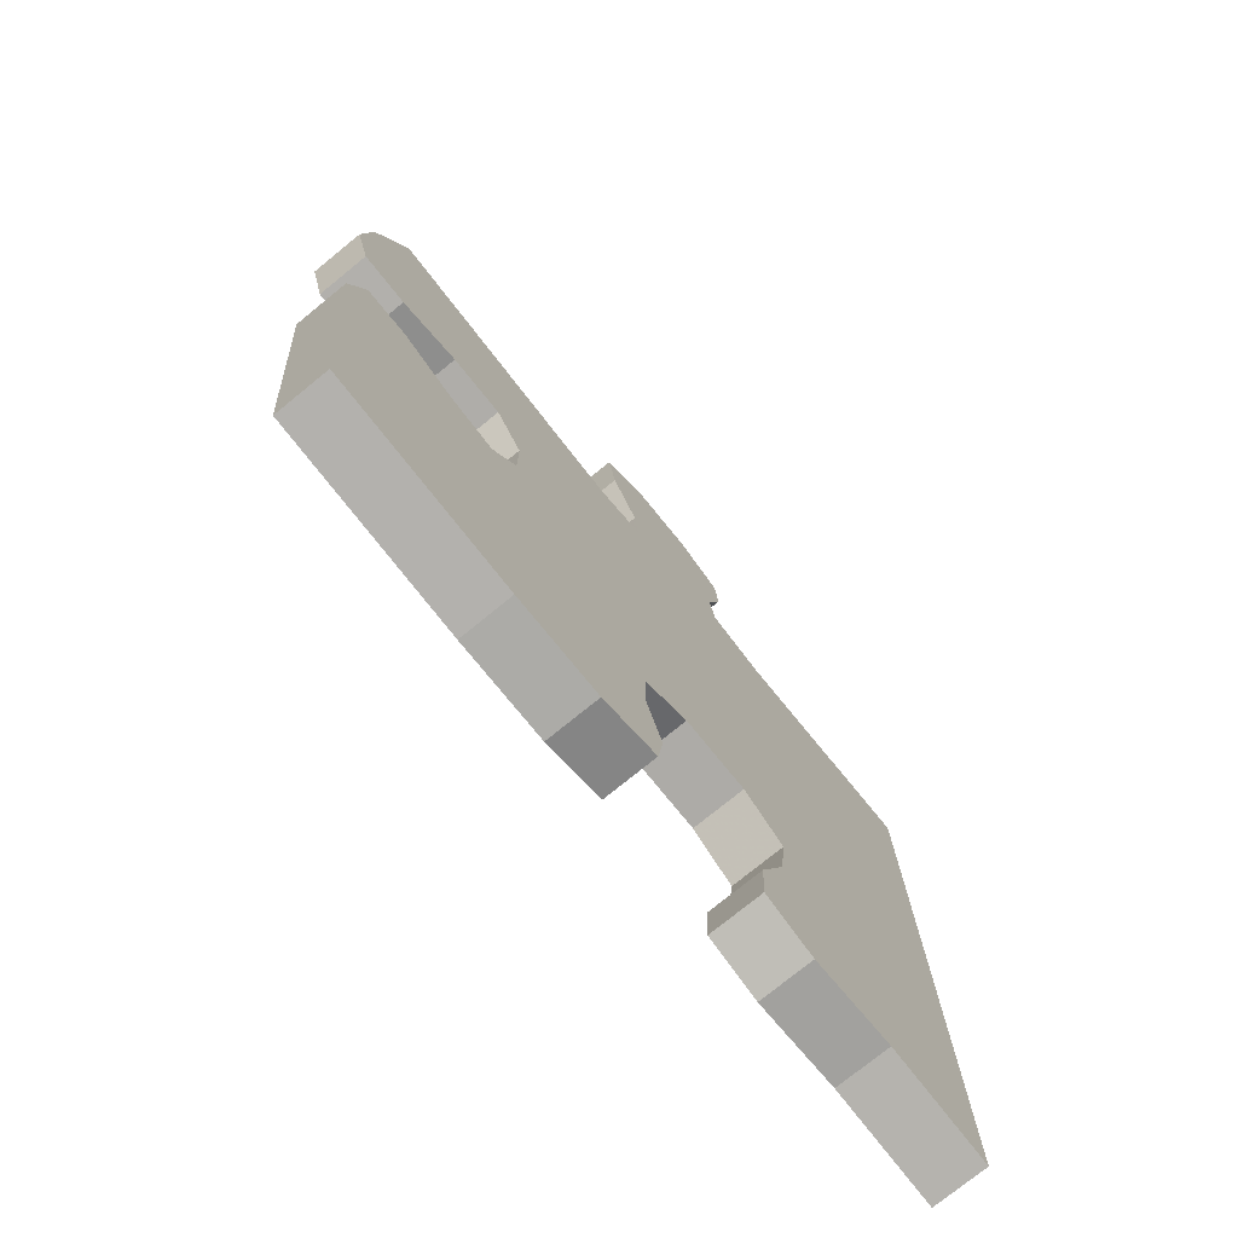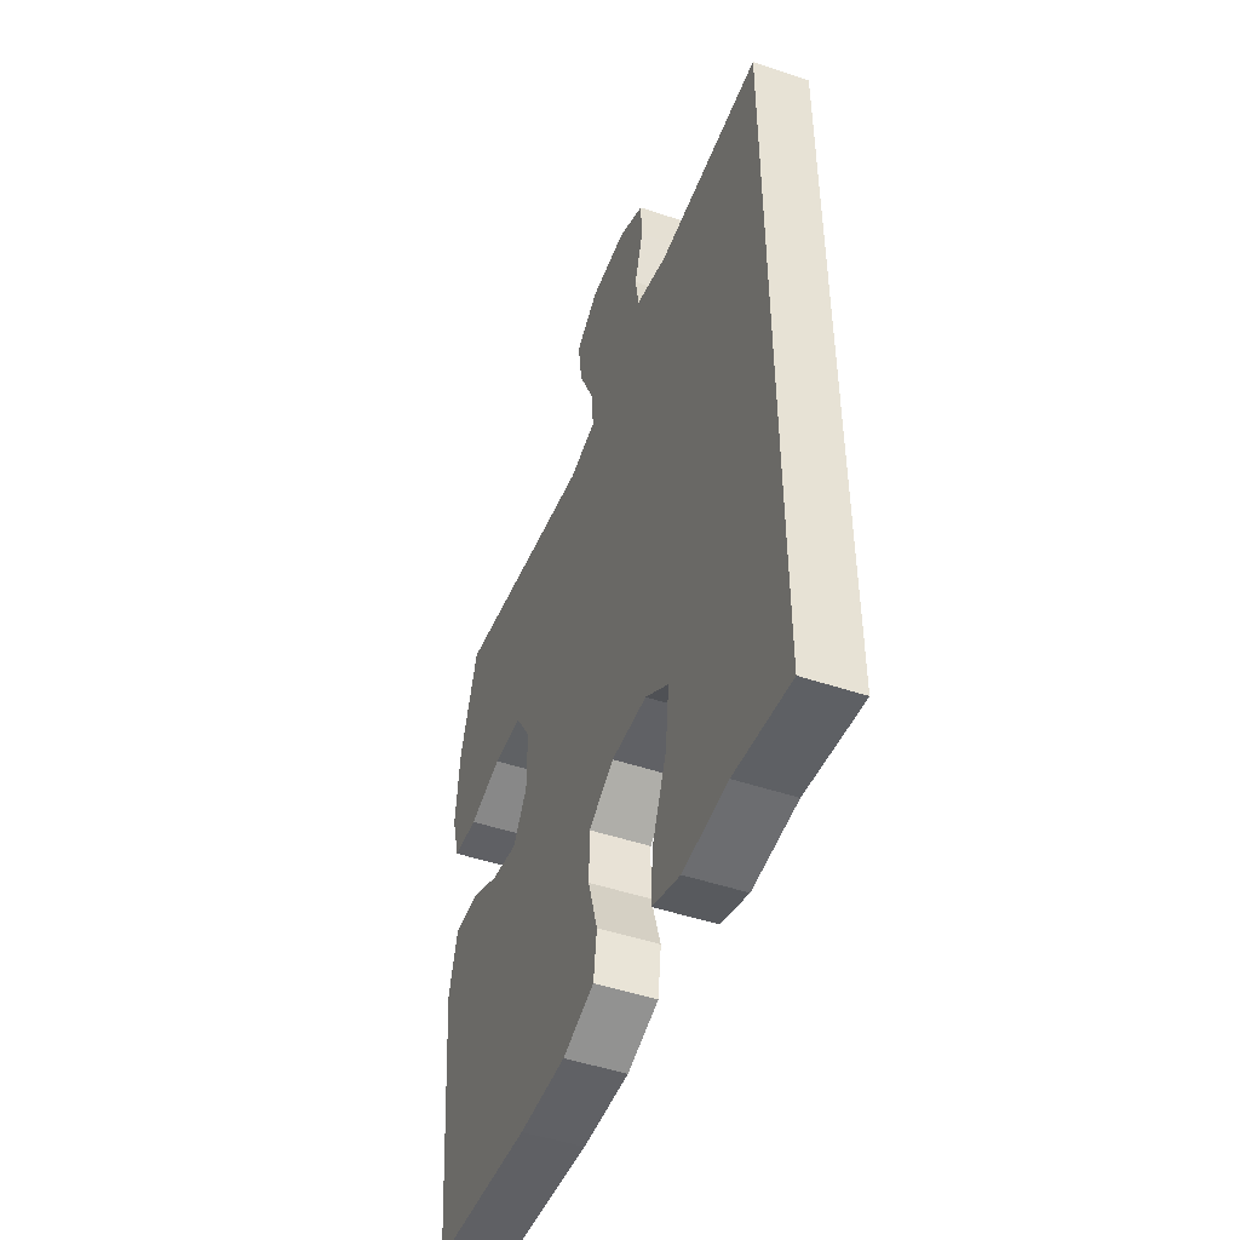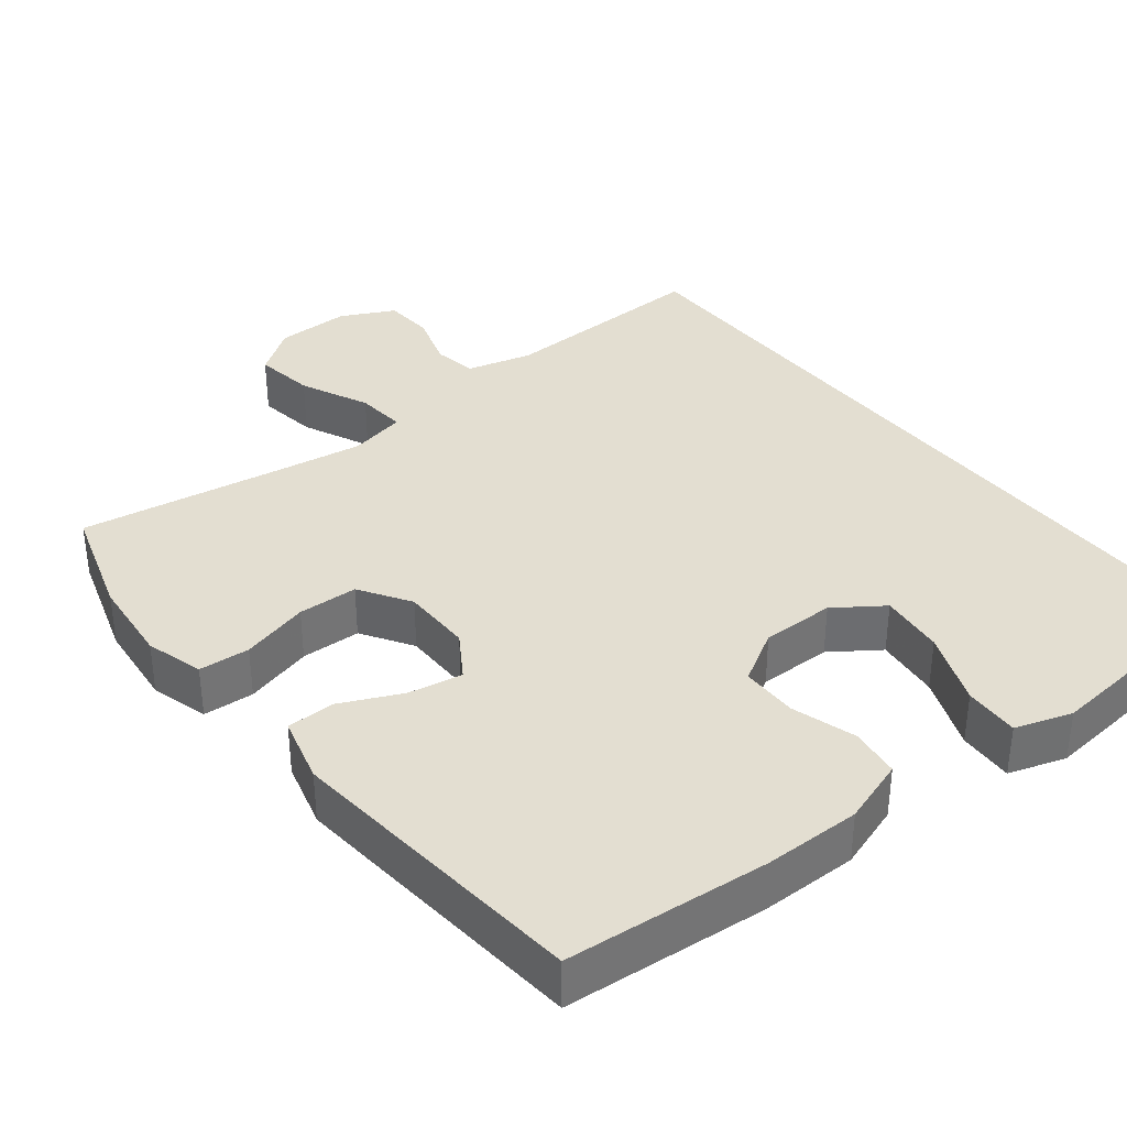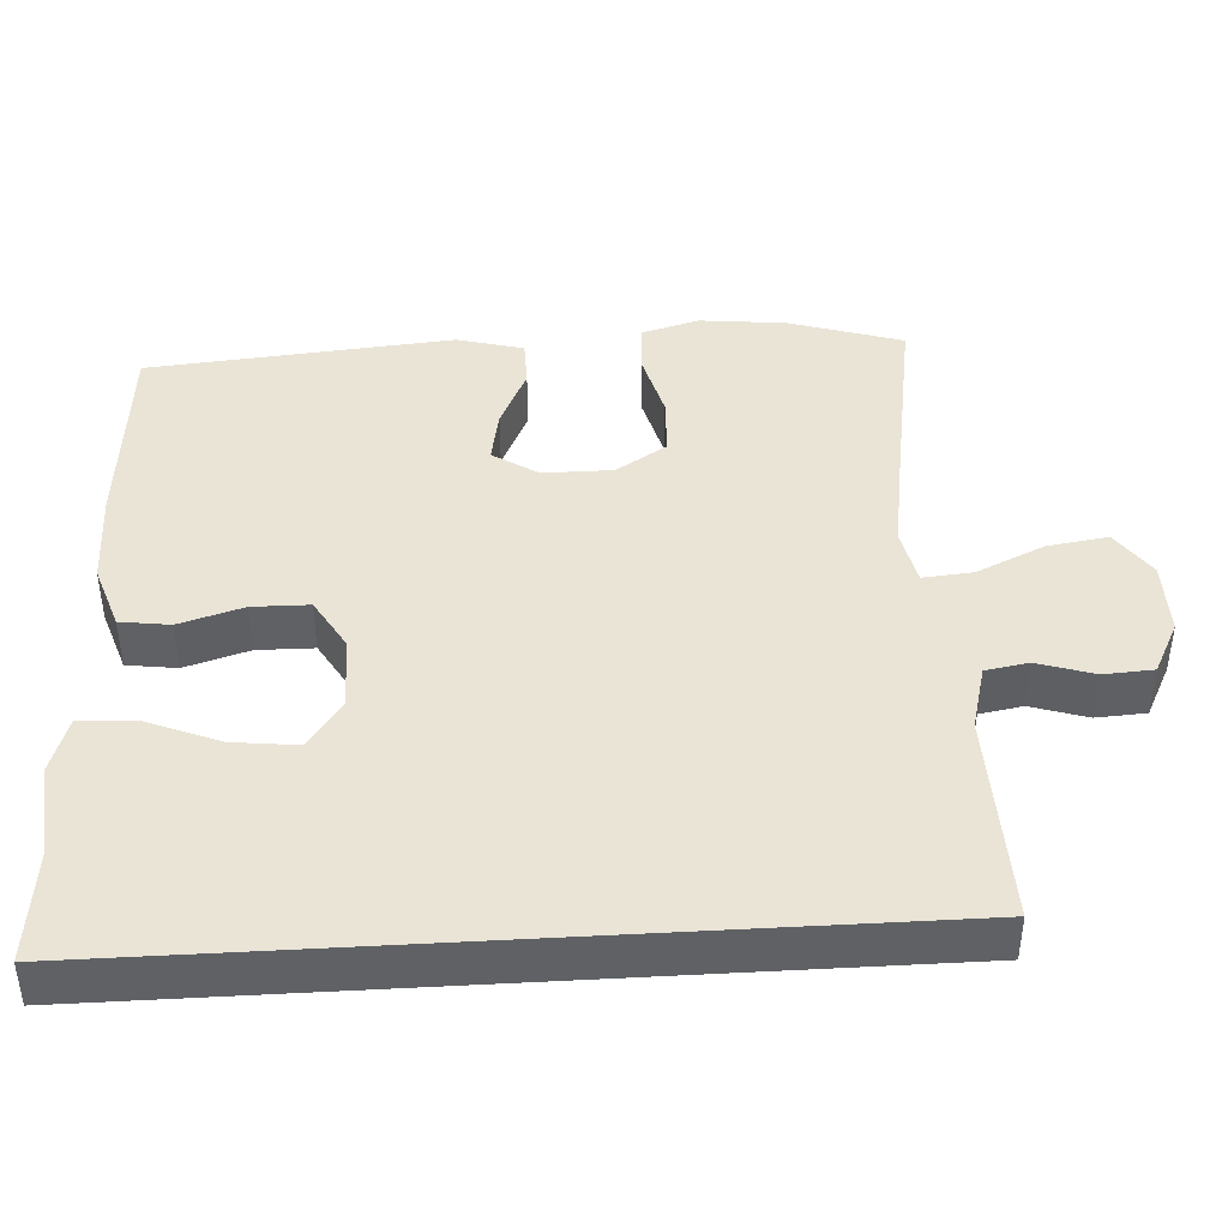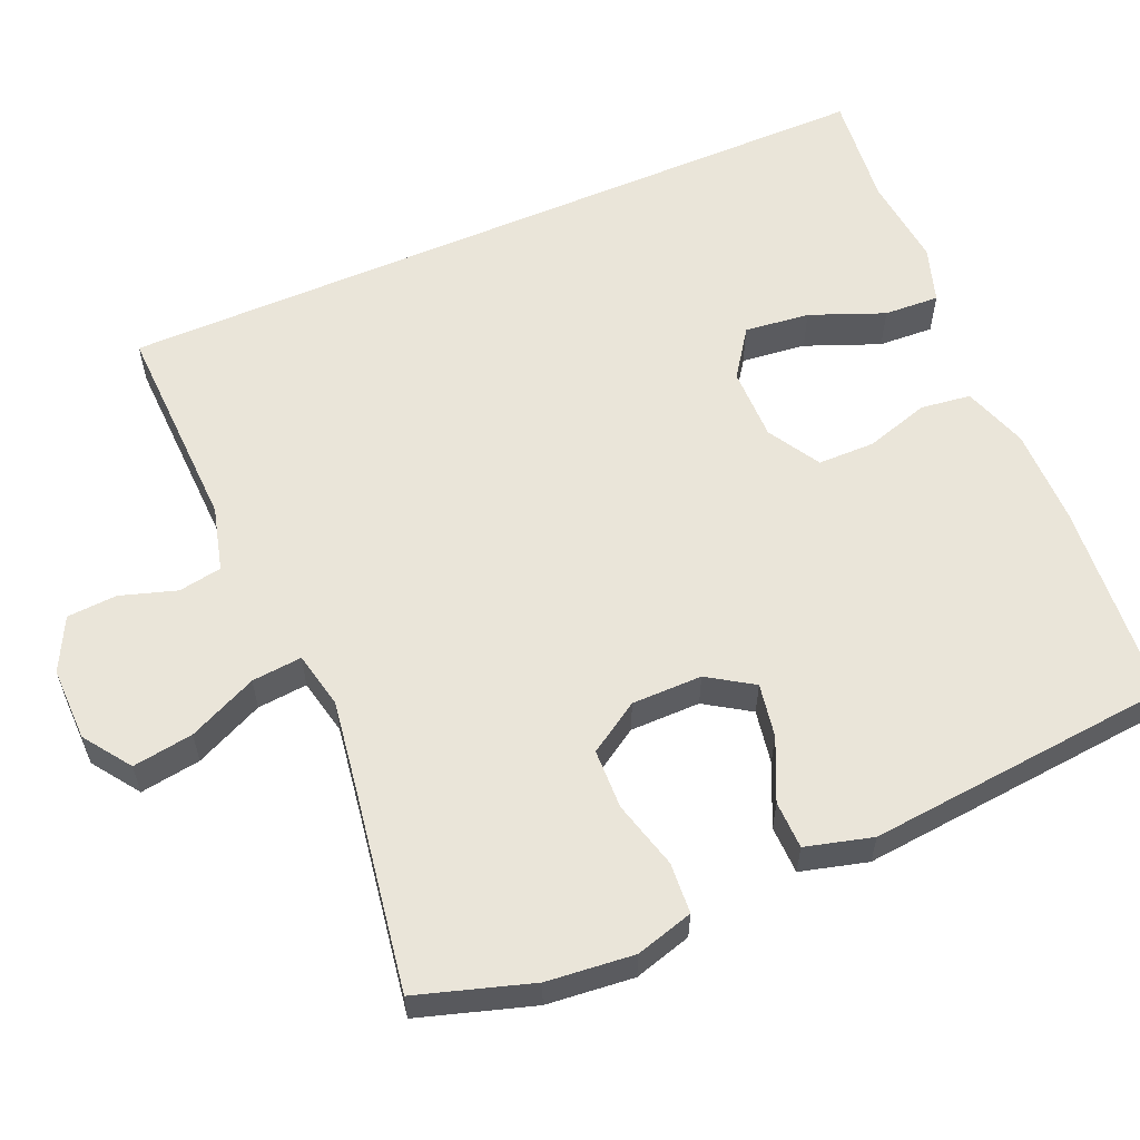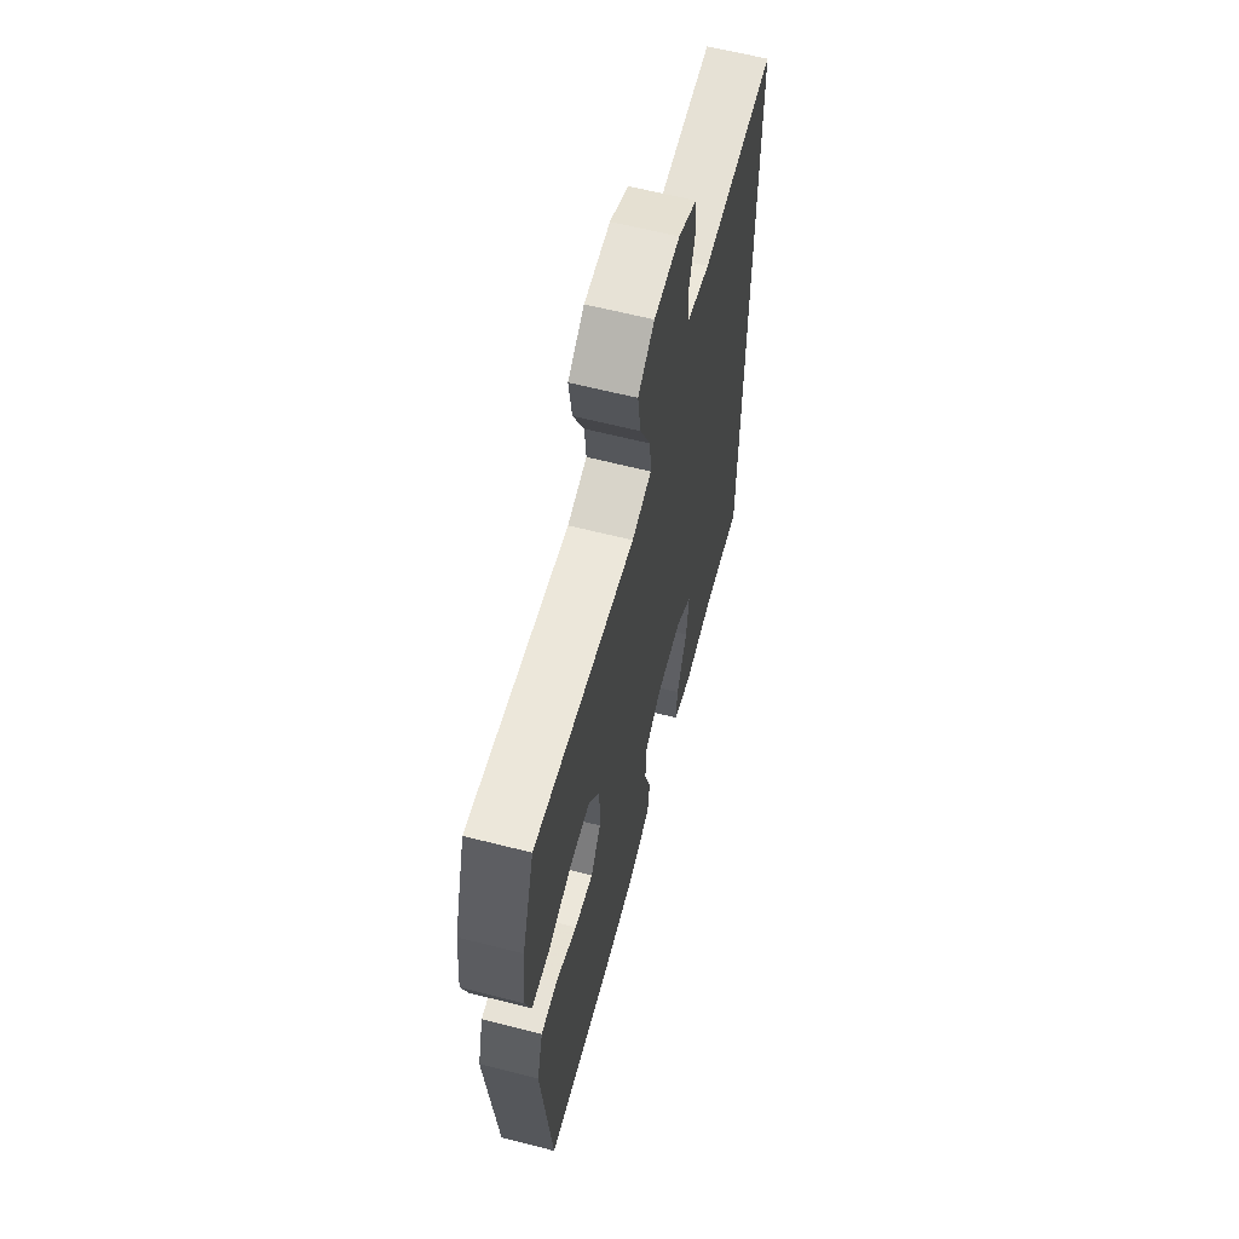
<metadata>
{"format":"obj","ext":"obj","renderer":"f3d","projection":"perspective","resolution":1024,"background":"white","views":[{"elev":-76.0,"azim":129.1,"up":"+Z"},{"elev":-48.6,"azim":-110.6,"up":"+Z"},{"elev":36.2,"azim":141.5,"up":"+Y"},{"elev":42.6,"azim":-93.4,"up":"+Y"},{"elev":58.5,"azim":66.5,"up":"+Y"},{"elev":62.8,"azim":104.5,"up":"+Z"}]}
</metadata>
<code>
v -0.5 0.07 -0.562
v -0.5 0.07 0.487
v -0.216 0.07 0.479
v -0.129 0.07 0.502
v -0.119 0.07 0.56
v -0.143 0.07 0.635
v -0.139 0.07 0.702
v -0.068 0.07 0.738
v 0.031 0.07 0.737
v 0.094 0.07 0.693
v 0.082 0.07 0.612
v 0.04 0.07 0.52
v 0.034 0.07 0.453
v 0.11 0.07 0.437
v 0.232 0.07 0.456
v 0.5 0.07 0.5
v 0.548 0.07 0.348
v 0.56 0.07 0.232
v 0.538 0.07 0.155
v 0.47 0.07 0.15
v 0.379 0.07 0.174
v 0.299 0.07 0.171
v 0.256 0.07 0.103
v 0.256 0.07 0.009
v 0.295 0.07 -0.051
v 0.367 0.07 -0.038
v 0.449 0.07 0
v 0.513 0.07 -0.001
v 0.537 0.07 -0.09
v 0.5 0.07 -0.5
v 0.229 0.07 -0.524
v 0.1 0.07 -0.525
v 0.013 0.07 -0.496
v 0.004 0.07 -0.429
v 0.03 0.07 -0.343
v 0.029 0.07 -0.267
v -0.041 0.07 -0.226
v -0.139 0.07 -0.227
v -0.203 0.07 -0.272
v -0.193 0.07 -0.359
v -0.153 0.07 -0.458
v -0.149 0.07 -0.532
v -0.225 0.07 -0.557
v -0.347 0.07 -0.545
v -0.5 0 -0.562
v -0.5 0 0.487
v -0.216 0 0.479
v -0.129 0 0.502
v -0.119 0 0.56
v -0.143 0 0.635
v -0.139 0 0.702
v -0.068 0 0.738
v 0.031 0 0.737
v 0.094 0 0.693
v 0.082 0 0.612
v 0.04 0 0.52
v 0.034 0 0.453
v 0.11 0 0.437
v 0.232 0 0.456
v 0.5 0 0.5
v 0.548 0 0.348
v 0.56 0 0.232
v 0.538 0 0.155
v 0.47 0 0.15
v 0.379 0 0.174
v 0.299 0 0.171
v 0.256 0 0.103
v 0.256 0 0.009
v 0.295 0 -0.051
v 0.367 0 -0.038
v 0.449 0 0
v 0.513 0 -0.001
v 0.537 0 -0.09
v 0.5 0 -0.5
v 0.229 0 -0.524
v 0.1 0 -0.525
v 0.013 0 -0.496
v 0.004 0 -0.429
v 0.03 0 -0.343
v 0.029 0 -0.267
v -0.041 0 -0.226
v -0.139 0 -0.227
v -0.203 0 -0.272
v -0.193 0 -0.359
v -0.153 0 -0.458
v -0.149 0 -0.532
v -0.225 0 -0.557
v -0.347 0 -0.545
f 42 43 44
f 41 42 44
f 40 41 44
f 44 1 2
f 40 44 2
f 39 40 2
f 38 39 2 3
f 37 38 3 4
f 36 37 4 5
f 33 34 35
f 32 33 35
f 31 32 35
f 30 31 35
f 29 30 35
f 28 29 35
f 27 28 35
f 26 27 35
f 25 26 35 36
f 24 25 36 5
f 19 20 21
f 18 19 21
f 17 18 21
f 16 17 21
f 15 16 21
f 14 15 21 22
f 13 14 22 23
f 10 11 12
f 9 10 12
f 8 9 12
f 7 8 12
f 6 7 12
f 5 6 12
f 5 12 13
f 5 13 23 24
f 88 87 86
f 88 86 85
f 88 85 84
f 46 45 88
f 46 88 84
f 46 84 83
f 47 46 83 82
f 48 47 82 81
f 49 48 81 80
f 79 78 77
f 79 77 76
f 79 76 75
f 79 75 74
f 79 74 73
f 79 73 72
f 79 72 71
f 79 71 70
f 80 79 70 69
f 49 80 69 68
f 65 64 63
f 65 63 62
f 65 62 61
f 65 61 60
f 65 60 59
f 66 65 59 58
f 67 66 58 57
f 56 55 54
f 56 54 53
f 56 53 52
f 56 52 51
f 56 51 50
f 56 50 49
f 57 56 49
f 68 67 57 49
f 1 45 46 2
f 2 46 47 3
f 3 47 48 4
f 4 48 49 5
f 5 49 50 6
f 6 50 51 7
f 7 51 52 8
f 8 52 53 9
f 9 53 54 10
f 10 54 55 11
f 11 55 56 12
f 12 56 57 13
f 13 57 58 14
f 14 58 59 15
f 15 59 60 16
f 16 60 61 17
f 17 61 62 18
f 18 62 63 19
f 19 63 64 20
f 20 64 65 21
f 21 65 66 22
f 22 66 67 23
f 23 67 68 24
f 24 68 69 25
f 25 69 70 26
f 26 70 71 27
f 27 71 72 28
f 28 72 73 29
f 29 73 74 30
f 30 74 75 31
f 31 75 76 32
f 32 76 77 33
f 33 77 78 34
f 34 78 79 35
f 35 79 80 36
f 36 80 81 37
f 37 81 82 38
f 38 82 83 39
f 39 83 84 40
f 40 84 85 41
f 41 85 86 42
f 42 86 87 43
f 43 87 88 44
f 44 88 45 1

</code>
